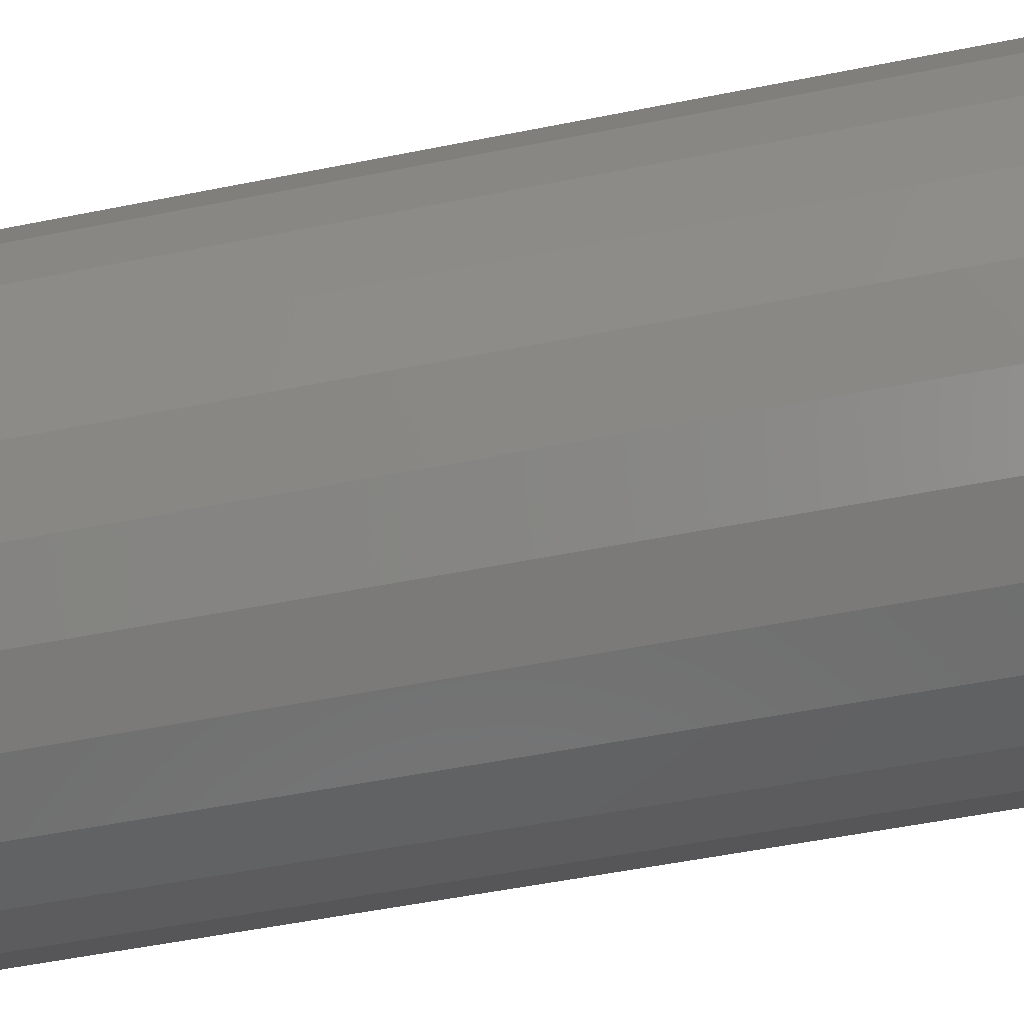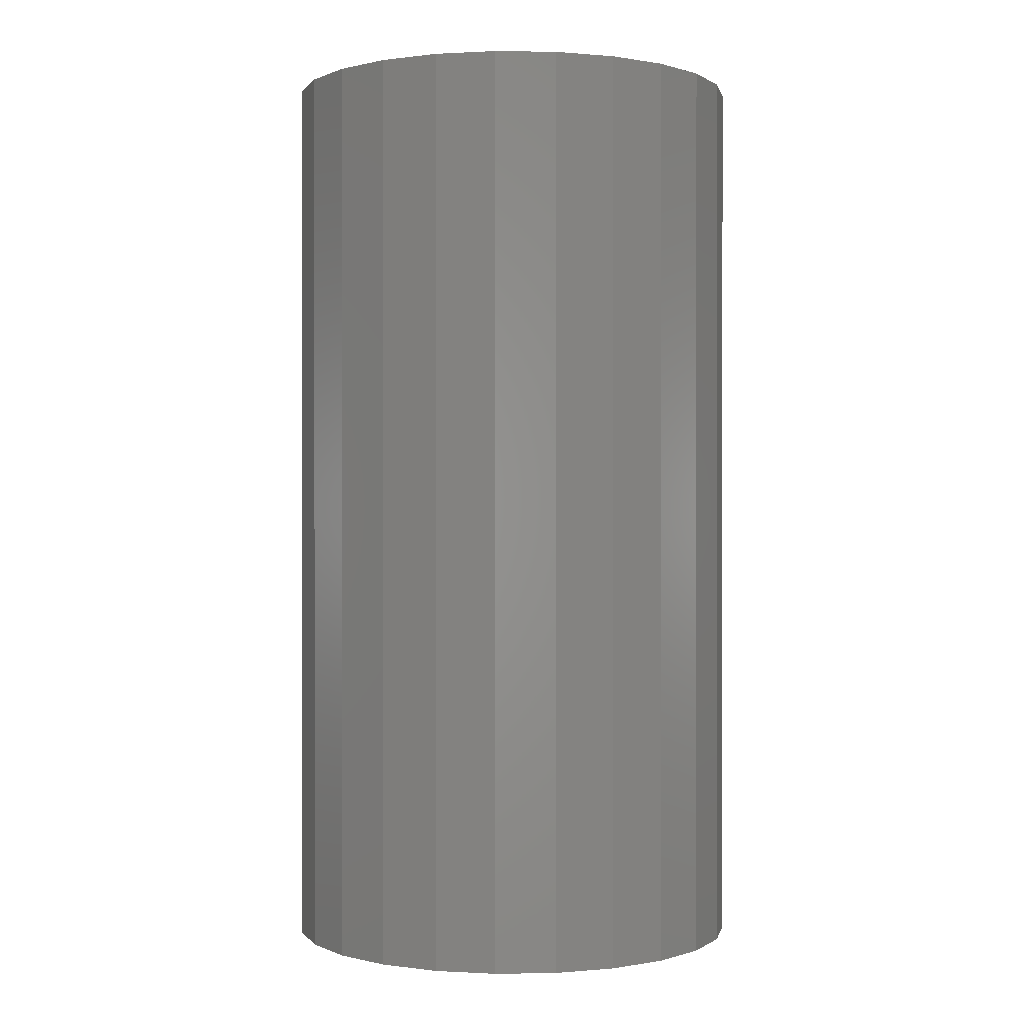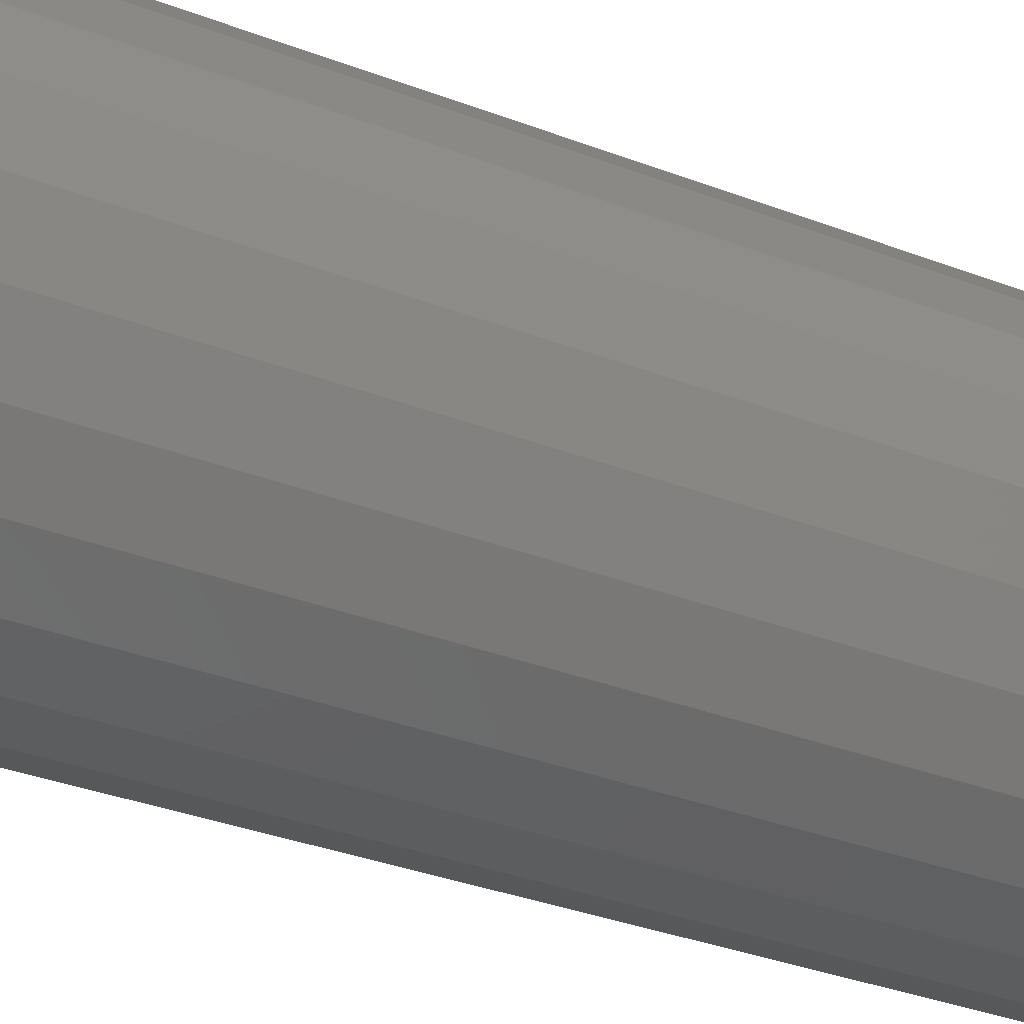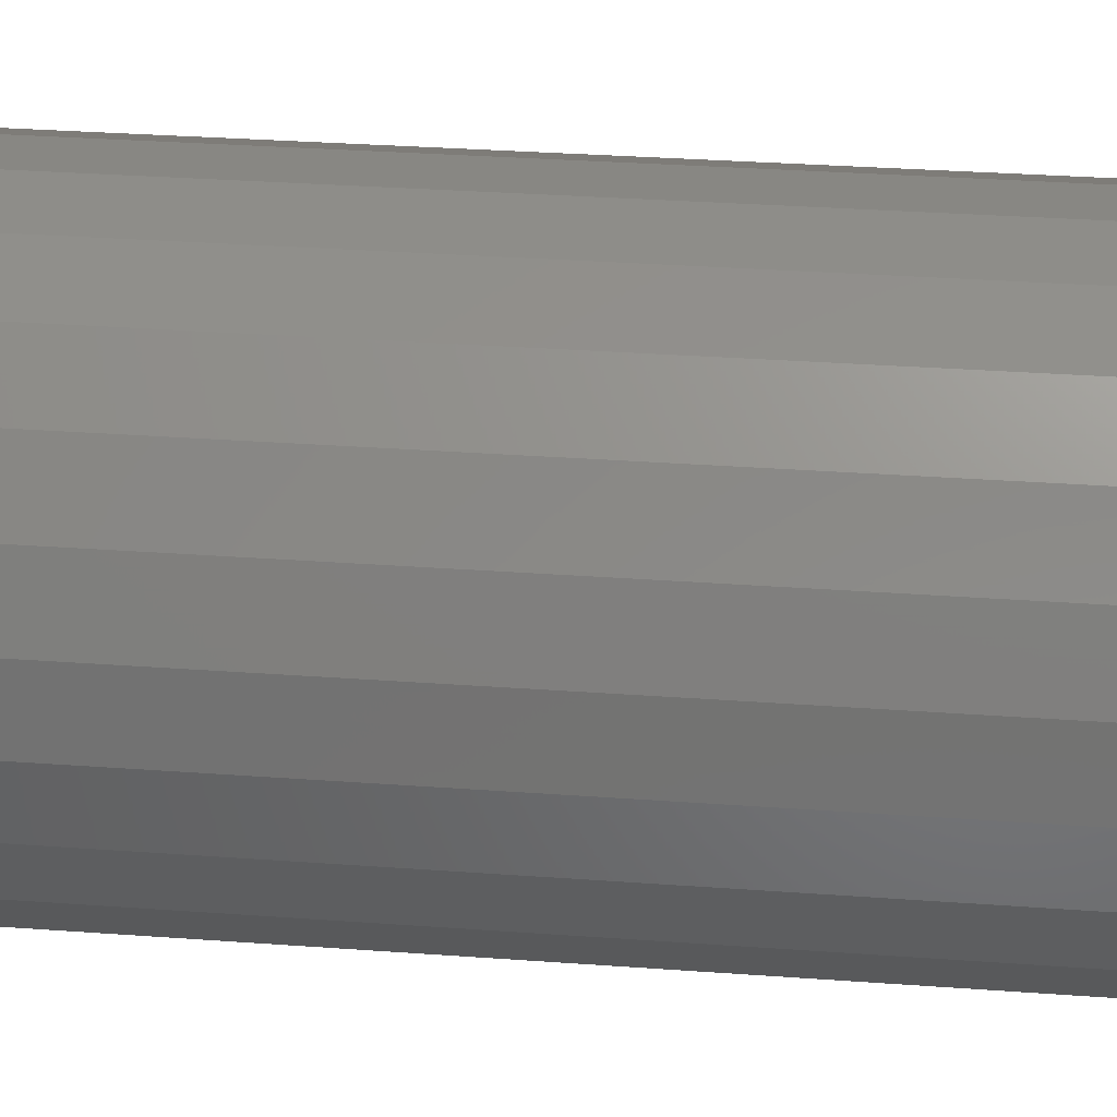
<metadata>
{"format":"stl","ext":"stl","renderer":"f3d","projection":"perspective","resolution":1024,"background":"white","views":[{"elev":-52.4,"azim":-77.7,"up":"+Y"},{"elev":0.2,"azim":64.1,"up":"+Z"},{"elev":-37.2,"azim":64.3,"up":"+Y"},{"elev":31.9,"azim":-84.1,"up":"+Y"}]}
</metadata>
<code>
# stl→obj: 288 verts, 576 faces
v -6.6 0 0
v -6.375 1.708 0
v -6.375 -1.708 0
v -5.716 3.3 0
v -4.667 4.667 0
v -3.3 5.716 0
v -1.708 6.375 0
v -2.97 2.97 0
v 0 6.6 0
v -1.087 4.057 0
v 1.708 6.375 0
v 1.087 4.057 0
v 3.3 5.716 0
v 2.1 3.637 0
v 4.667 4.667 0
v 2.97 2.97 0
v 5.716 3.3 0
v 3.637 2.1 0
v 6.375 1.708 0
v 4.2 0 0
v 6.6 0 0
v 4.057 -1.087 0
v 6.375 -1.708 0
v 3.637 -2.1 0
v 5.716 -3.3 0
v 2.1 -3.637 0
v 4.667 -4.667 0
v 0 -4.2 0
v 3.3 -5.716 0
v -1.087 -4.057 0
v 1.708 -6.375 0
v 0 -6.6 0
v -1.708 -6.375 0
v -3.3 -5.716 0
v -4.667 -4.667 0
v -5.716 -3.3 0
v -4.057 -1.087 0
v -4.2 0 0
v -3.637 -2.1 0
v -2.97 -2.97 0
v -2.1 -3.637 0
v 1.087 -4.057 0
v 2.97 -2.97 0
v 4.057 1.087 0
v 0 4.2 0
v -2.1 3.637 0
v -3.637 2.1 0
v -4.057 1.087 0
v -6.6 0 26
v -6.375 1.708 26
v -6.375 -1.708 26
v -5.716 -3.3 26
v -4.667 -4.667 26
v -3.3 -5.716 26
v -1.708 -6.375 26
v 0 -6.6 26
v 1.708 -6.375 26
v 3.3 -5.716 26
v 4.667 -4.667 26
v 5.716 -3.3 26
v 6.375 -1.708 26
v 6.6 0 26
v 6.375 1.708 26
v 5.716 3.3 26
v 4.667 4.667 26
v 3.3 5.716 26
v 1.708 6.375 26
v 0 6.6 26
v -1.708 6.375 26
v -3.3 5.716 26
v -4.667 4.667 26
v -5.716 3.3 26
v -4.057 1.087 19
v -4.2 0 19
v -4.057 -1.087 19
v -3.637 2.1 19
v -2.97 2.97 19
v -2.1 3.637 19
v -1.087 4.057 19
v 0 4.2 19
v 1.087 4.057 19
v 2.1 3.637 19
v 2.97 2.97 19
v 3.637 2.1 19
v 4.057 1.087 19
v 4.2 0 19
v 4.057 -1.087 19
v 3.637 -2.1 19
v 2.97 -2.97 19
v 2.1 -3.637 19
v 1.087 -4.057 19
v 0 -4.2 19
v -1.087 -4.057 19
v -2.1 -3.637 19
v -2.97 -2.97 19
v -3.637 -2.1 19
v -6.544 0 26
v -6.321 -1.694 26
v 3.272 -5.667 26
v 1.694 -6.321 26
v -5.667 3.272 26
v -4.627 4.627 26
v 6.321 -1.694 26
v 5.667 -3.272 26
v 4.627 -4.627 26
v -3.272 5.667 26
v -1.694 6.321 26
v 0 6.544 26
v 1.694 6.321 26
v 3.272 5.667 26
v 4.627 4.627 26
v 5.667 3.272 26
v 6.321 1.694 26
v 6.544 0 26
v 0 -6.544 26
v -1.694 -6.321 26
v -3.272 -5.667 26
v -4.627 -4.627 26
v -5.667 -3.272 26
v -6.321 1.694 26
v -0.8282 3.091 19
v 0 3.2 19
v 1.6 2.771 19
v 2.263 2.263 19
v 2.771 1.6 19
v 3.091 0.8282 19
v 3.091 -0.8282 19
v 2.771 -1.6 19
v 2.263 -2.263 19
v 1.6 -2.771 19
v 0.8282 -3.091 19
v -0.8282 -3.091 19
v -1.6 -2.771 19
v -2.771 -1.6 19
v -2.263 -2.263 19
v -3.091 -0.8282 19
v 0 -3.2 19
v -3.2 0 19
v -3.091 0.8282 19
v 3.2 0 19
v 0.8282 3.091 19
v -1.6 2.771 19
v -2.771 1.6 19
v -2.263 2.263 19
v -5.667 -3.272 25.14
v -6.321 -1.694 25.14
v -6.544 0 25.14
v -4.627 -4.627 25.14
v -3.272 -5.667 25.14
v -1.694 -6.321 25.14
v 0 -6.544 25.14
v 1.694 -6.321 25.14
v 3.272 -5.667 25.14
v 4.627 -4.627 25.14
v 5.667 -3.272 25.14
v 6.321 -1.694 25.14
v 6.544 0 25.14
v 6.321 1.694 25.14
v 5.667 3.272 25.14
v 4.627 4.627 25.14
v 3.272 5.667 25.14
v 1.694 6.321 25.14
v 0 6.544 25.14
v -1.694 6.321 25.14
v -3.272 5.667 25.14
v -4.627 4.627 25.14
v -5.667 3.272 25.14
v -6.321 1.694 25.14
v -3.091 -0.8282 20.29
v -2.953 -1.162 20.29
v -2.771 -1.6 20.29
v -3.2 0 20.29
v -3.153 -0.3583 20.29
v -3.091 0.8282 20.29
v -3.138 0.4699 20.29
v -2.91 1.266 20.29
v -2.771 1.6 20.29
v -2.263 2.263 20.29
v -2.483 1.976 20.29
v -1.6 2.771 20.29
v -1.887 2.551 20.29
v -1.162 2.953 20.29
v -0.8282 3.091 20.29
v 0 3.2 20.29
v -0.3583 3.153 20.29
v 0.8282 3.091 20.29
v 0.4699 3.138 20.29
v 1.266 2.91 20.29
v 1.6 2.771 20.29
v 2.263 2.263 20.29
v 1.976 2.483 20.29
v 2.771 1.6 20.29
v 2.551 1.887 20.29
v 3.091 0.8282 20.29
v 2.953 1.162 20.29
v 3.2 0 20.29
v 3.153 0.3583 20.29
v 3.138 -0.4699 20.29
v 3.091 -0.8282 20.29
v 2.771 -1.6 20.29
v 2.91 -1.266 20.29
v 2.483 -1.976 20.29
v 2.263 -2.263 20.29
v 1.887 -2.551 20.29
v 1.6 -2.771 20.29
v 1.162 -2.953 20.29
v 0.8282 -3.091 20.29
v 0.3583 -3.153 20.29
v 0 -3.2 20.29
v -0.4699 -3.138 20.29
v -0.8282 -3.091 20.29
v -1.6 -2.771 20.29
v -1.266 -2.91 20.29
v -1.976 -2.483 20.29
v -2.263 -2.263 20.29
v -2.551 -1.887 20.29
v -5.281 -3.049 23.47
v -5.89 -1.578 23.47
v -4.312 -4.312 23.47
v -6.098 0 23.47
v -3.049 -5.281 23.47
v -1.578 -5.89 23.47
v 0 -6.098 23.47
v 1.578 -5.89 23.47
v 3.049 -5.281 23.47
v 4.312 -4.312 23.47
v 5.281 -3.049 23.47
v 5.89 -1.578 23.47
v 6.098 0 23.47
v 5.89 1.578 23.47
v 5.281 3.049 23.47
v 4.312 4.312 23.47
v 3.049 5.281 23.47
v 1.578 5.89 23.47
v 0 6.098 23.47
v -1.578 5.89 23.47
v -3.049 5.281 23.47
v -4.312 4.312 23.47
v -5.281 3.049 23.47
v -5.89 1.578 23.47
v -3.881 -1.04 20.76
v -4.018 0 20.76
v -3.48 -2.009 20.76
v -3.881 1.04 20.76
v -3.48 2.009 20.76
v -2.841 2.841 20.76
v -2.009 3.48 20.76
v -1.04 3.881 20.76
v 0 4.018 20.76
v 1.04 3.881 20.76
v 2.009 3.48 20.76
v 2.841 2.841 20.76
v 3.48 2.009 20.76
v 3.881 1.04 20.76
v 4.018 0 20.76
v 3.881 -1.04 20.76
v 2.841 -2.841 20.76
v 3.48 -2.009 20.76
v 2.009 -3.48 20.76
v 1.04 -3.881 20.76
v 0 -4.018 20.76
v -1.04 -3.881 20.76
v -2.009 -3.48 20.76
v -2.841 -2.841 20.76
v -3.703 -3.703 21.98
v -4.535 -2.618 21.98
v -5.058 -1.355 21.98
v -2.618 -4.535 21.98
v -5.236 0 21.98
v -1.355 -5.058 21.98
v 0 -5.236 21.98
v 1.355 -5.058 21.98
v 2.618 -4.535 21.98
v 3.703 -3.703 21.98
v 4.535 -2.618 21.98
v 5.058 -1.355 21.98
v 5.236 0 21.98
v 5.058 1.355 21.98
v 4.535 2.618 21.98
v 3.703 3.703 21.98
v 2.618 4.535 21.98
v 1.355 5.058 21.98
v 0 5.236 21.98
v -1.355 5.058 21.98
v -2.618 4.535 21.98
v -3.703 3.703 21.98
v -4.535 2.618 21.98
v -5.058 1.355 21.98
f 1 2 3
f 3 2 4
f 3 4 5
f 3 5 6
f 3 6 7
f 8 7 9
f 10 9 11
f 12 11 13
f 14 13 15
f 16 15 17
f 18 17 19
f 20 19 21
f 22 21 23
f 24 23 25
f 26 25 27
f 28 27 29
f 30 29 31
f 3 31 32
f 3 32 33
f 3 33 34
f 3 34 35
f 3 35 36
f 37 3 38
f 20 21 22
f 39 3 37
f 40 3 39
f 41 3 40
f 28 29 30
f 3 41 31
f 41 30 31
f 42 27 28
f 26 27 42
f 43 25 26
f 24 25 43
f 44 19 20
f 16 17 18
f 18 19 44
f 45 11 12
f 10 11 45
f 46 9 10
f 47 7 8
f 48 3 47
f 3 7 47
f 12 13 14
f 38 3 48
f 8 9 46
f 14 15 16
f 22 23 24
f 1 49 2
f 2 49 50
f 1 3 49
f 49 3 51
f 3 36 51
f 51 36 52
f 36 35 52
f 52 35 53
f 53 35 34
f 54 53 34
f 54 34 33
f 55 54 33
f 55 33 32
f 56 55 32
f 56 32 31
f 57 56 31
f 57 31 29
f 58 57 29
f 58 29 27
f 59 58 27
f 59 27 25
f 60 59 25
f 60 25 23
f 61 60 23
f 61 23 21
f 62 61 21
f 21 19 63
f 62 21 63
f 19 17 64
f 63 19 64
f 17 15 65
f 64 17 65
f 13 66 15
f 15 66 65
f 11 67 13
f 13 67 66
f 9 68 11
f 11 68 67
f 7 69 9
f 9 69 68
f 6 70 7
f 7 70 69
f 5 71 6
f 6 71 70
f 4 72 5
f 5 72 71
f 2 50 4
f 4 50 72
f 48 73 74
f 38 48 74
f 74 75 37
f 38 74 37
f 47 76 73
f 48 47 73
f 8 77 76
f 47 8 76
f 46 78 77
f 8 46 77
f 10 79 78
f 46 10 78
f 45 80 79
f 10 45 79
f 12 81 80
f 45 12 80
f 14 82 81
f 12 14 81
f 16 83 82
f 14 16 82
f 84 83 18
f 18 83 16
f 85 84 44
f 44 84 18
f 86 85 20
f 20 85 44
f 86 20 87
f 87 20 22
f 87 22 88
f 88 22 24
f 88 24 89
f 89 24 43
f 89 43 90
f 90 43 26
f 90 26 91
f 91 26 42
f 91 42 92
f 92 42 28
f 92 28 93
f 93 28 30
f 93 30 94
f 94 30 41
f 94 41 95
f 95 41 40
f 96 95 40
f 39 96 40
f 75 96 39
f 37 75 39
f 97 49 51
f 98 97 51
f 99 100 58
f 101 102 71
f 52 98 51
f 103 104 61
f 50 49 97
f 105 99 59
f 72 101 71
f 72 50 101
f 71 102 70
f 102 106 70
f 70 106 69
f 69 107 68
f 68 108 67
f 67 109 66
f 66 110 65
f 65 111 64
f 64 112 63
f 63 113 62
f 62 114 61
f 114 103 61
f 61 104 60
f 60 105 59
f 106 107 69
f 59 99 58
f 107 108 68
f 58 100 57
f 108 109 67
f 57 115 56
f 109 110 66
f 56 116 55
f 110 111 65
f 55 117 54
f 111 112 64
f 54 118 53
f 112 113 63
f 53 119 52
f 113 114 62
f 119 98 52
f 100 115 57
f 115 116 56
f 116 117 55
f 117 118 54
f 118 119 53
f 97 120 50
f 104 105 60
f 120 101 50
f 76 77 73
f 73 77 78
f 73 78 79
f 73 79 80
f 121 80 81
f 122 81 82
f 123 82 83
f 124 83 84
f 125 84 85
f 126 85 86
f 127 86 87
f 128 87 88
f 129 88 89
f 130 89 90
f 131 90 91
f 132 91 92
f 133 92 93
f 134 93 94
f 73 94 95
f 73 95 96
f 73 96 75
f 73 75 74
f 133 93 135
f 73 136 94
f 135 93 134
f 136 134 94
f 137 91 132
f 130 90 131
f 129 89 130
f 138 73 139
f 128 88 129
f 127 87 128
f 140 86 127
f 126 86 140
f 125 85 126
f 124 84 125
f 123 83 124
f 141 82 123
f 122 82 141
f 121 81 122
f 142 80 121
f 143 73 144
f 73 80 142
f 73 142 144
f 139 73 143
f 136 73 138
f 131 91 137
f 132 92 133
f 98 119 145
f 146 98 145
f 97 98 146
f 147 97 146
f 119 118 148
f 145 119 148
f 117 149 118
f 118 149 148
f 116 150 117
f 117 150 149
f 115 151 116
f 116 151 150
f 100 152 115
f 115 152 151
f 99 153 100
f 100 153 152
f 105 154 99
f 99 154 153
f 104 155 105
f 105 155 154
f 103 156 104
f 104 156 155
f 114 157 103
f 103 157 156
f 114 113 157
f 157 113 158
f 113 112 158
f 158 112 159
f 112 111 159
f 159 111 160
f 160 111 110
f 161 160 110
f 161 110 109
f 162 161 109
f 162 109 108
f 163 162 108
f 163 108 107
f 164 163 107
f 164 107 106
f 165 164 106
f 165 106 102
f 166 165 102
f 166 102 101
f 167 166 101
f 167 101 120
f 168 167 120
f 168 120 97
f 147 168 97
f 134 169 170
f 171 134 170
f 134 136 169
f 172 173 169
f 138 172 136
f 136 172 169
f 139 174 175
f 172 139 175
f 172 138 139
f 176 143 177
f 176 174 143
f 174 139 143
f 144 178 179
f 177 144 179
f 177 143 144
f 142 180 181
f 144 142 178
f 178 142 181
f 182 121 183
f 182 180 121
f 180 142 121
f 122 184 185
f 121 122 183
f 183 122 185
f 141 186 187
f 184 141 187
f 184 122 141
f 188 123 189
f 188 186 123
f 186 141 123
f 124 190 191
f 189 124 191
f 189 123 124
f 192 193 125
f 125 193 190
f 125 190 124
f 126 194 195
f 195 192 126
f 126 192 125
f 196 197 140
f 140 197 194
f 140 194 126
f 198 196 140
f 198 140 199
f 140 127 199
f 200 201 199
f 199 127 200
f 127 128 200
f 202 200 128
f 202 128 203
f 128 129 203
f 204 203 205
f 205 203 129
f 205 129 130
f 130 206 205
f 207 206 130
f 130 131 207
f 208 207 209
f 209 207 131
f 209 131 137
f 210 209 137
f 210 137 211
f 137 132 211
f 212 213 211
f 211 132 212
f 132 133 212
f 214 212 133
f 214 133 215
f 133 135 215
f 171 216 215
f 134 171 135
f 135 171 215
f 145 217 146
f 146 218 147
f 217 218 146
f 148 219 145
f 219 217 145
f 220 168 147
f 218 220 147
f 149 221 148
f 221 219 148
f 150 222 149
f 222 221 149
f 151 223 150
f 223 222 150
f 152 224 151
f 224 223 151
f 153 225 152
f 152 225 224
f 154 226 153
f 153 226 225
f 155 227 154
f 154 227 226
f 156 228 155
f 155 228 227
f 156 157 229
f 156 229 228
f 229 157 230
f 157 158 230
f 158 159 231
f 230 158 231
f 159 160 232
f 231 159 232
f 160 161 233
f 232 160 233
f 161 162 234
f 233 161 234
f 162 163 235
f 234 162 235
f 236 163 164
f 235 163 236
f 237 164 165
f 236 164 237
f 238 165 166
f 237 165 238
f 239 166 167
f 238 166 239
f 240 167 168
f 239 167 240
f 220 240 168
f 173 241 169
f 173 242 241
f 216 171 243
f 243 171 170
f 241 243 170
f 170 169 241
f 172 175 244
f 242 172 244
f 173 172 242
f 175 174 244
f 174 176 245
f 244 174 245
f 176 177 245
f 246 177 179
f 177 246 245
f 179 178 246
f 178 181 247
f 246 178 247
f 181 180 247
f 180 182 248
f 247 180 248
f 183 248 182
f 249 183 185
f 183 249 248
f 184 249 185
f 187 250 249
f 184 187 249
f 187 186 250
f 188 251 250
f 186 188 250
f 189 251 188
f 189 191 252
f 251 189 252
f 190 252 191
f 193 253 252
f 190 193 252
f 193 192 253
f 195 254 253
f 192 195 253
f 194 254 195
f 194 197 255
f 254 194 255
f 196 255 197
f 256 255 196
f 198 256 196
f 256 198 199
f 257 258 200
f 202 257 200
f 258 256 199
f 201 258 199
f 258 201 200
f 257 202 203
f 259 257 203
f 204 259 203
f 259 204 205
f 208 260 207
f 208 261 260
f 259 205 206
f 260 259 206
f 260 206 207
f 261 209 210
f 262 261 210
f 208 209 261
f 210 211 262
f 214 263 212
f 214 264 263
f 262 211 213
f 263 262 213
f 213 212 263
f 214 215 264
f 264 215 216
f 243 264 216
f 219 265 217
f 217 266 218
f 265 266 217
f 218 267 220
f 266 267 218
f 221 268 219
f 268 265 219
f 269 240 220
f 267 269 220
f 222 270 221
f 270 268 221
f 223 271 222
f 271 270 222
f 224 272 223
f 272 271 223
f 225 273 224
f 224 273 272
f 226 274 225
f 225 274 273
f 227 275 226
f 226 275 274
f 227 228 276
f 227 276 275
f 228 229 277
f 228 277 276
f 277 229 278
f 229 230 278
f 230 231 279
f 278 230 279
f 231 232 280
f 279 231 280
f 232 233 281
f 280 232 281
f 233 234 282
f 281 233 282
f 234 235 283
f 282 234 283
f 284 235 236
f 283 235 284
f 285 236 237
f 284 236 285
f 286 237 238
f 285 237 286
f 287 238 239
f 286 238 287
f 288 239 240
f 288 287 239
f 269 288 240
f 243 241 267
f 267 241 269
f 241 242 269
f 242 288 269
f 242 244 288
f 264 243 266
f 266 243 267
f 244 287 288
f 244 245 287
f 245 286 287
f 245 246 286
f 246 285 286
f 247 285 246
f 247 284 285
f 248 284 247
f 248 283 284
f 249 283 248
f 282 283 249
f 250 282 249
f 281 282 250
f 251 281 250
f 280 281 251
f 252 280 251
f 279 280 252
f 253 279 252
f 278 279 253
f 254 278 253
f 277 278 254
f 255 277 254
f 276 277 255
f 276 255 256
f 275 276 256
f 275 256 258
f 274 258 257
f 274 257 273
f 273 257 259
f 274 275 258
f 273 259 272
f 272 259 260
f 272 260 271
f 260 261 271
f 271 261 270
f 261 262 270
f 270 262 268
f 262 263 268
f 268 263 265
f 263 264 265
f 265 264 266

</code>
